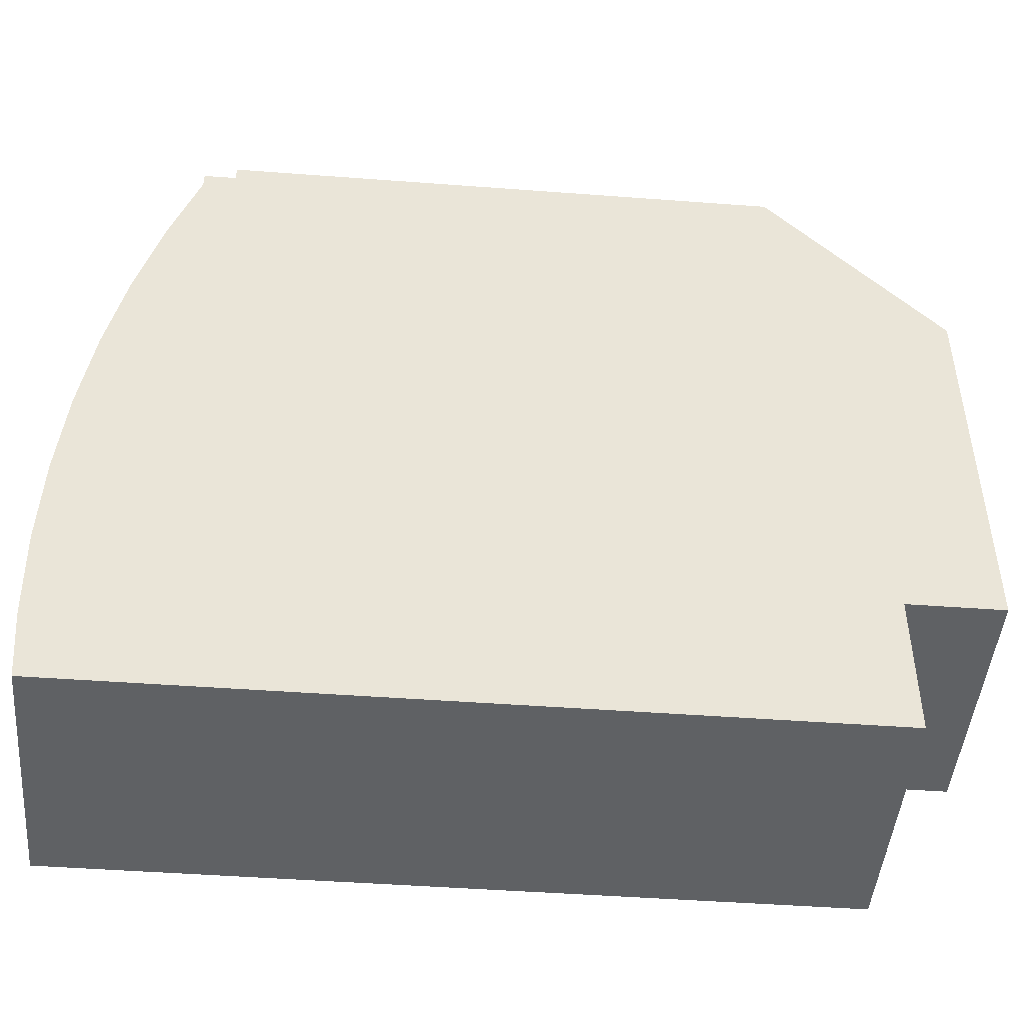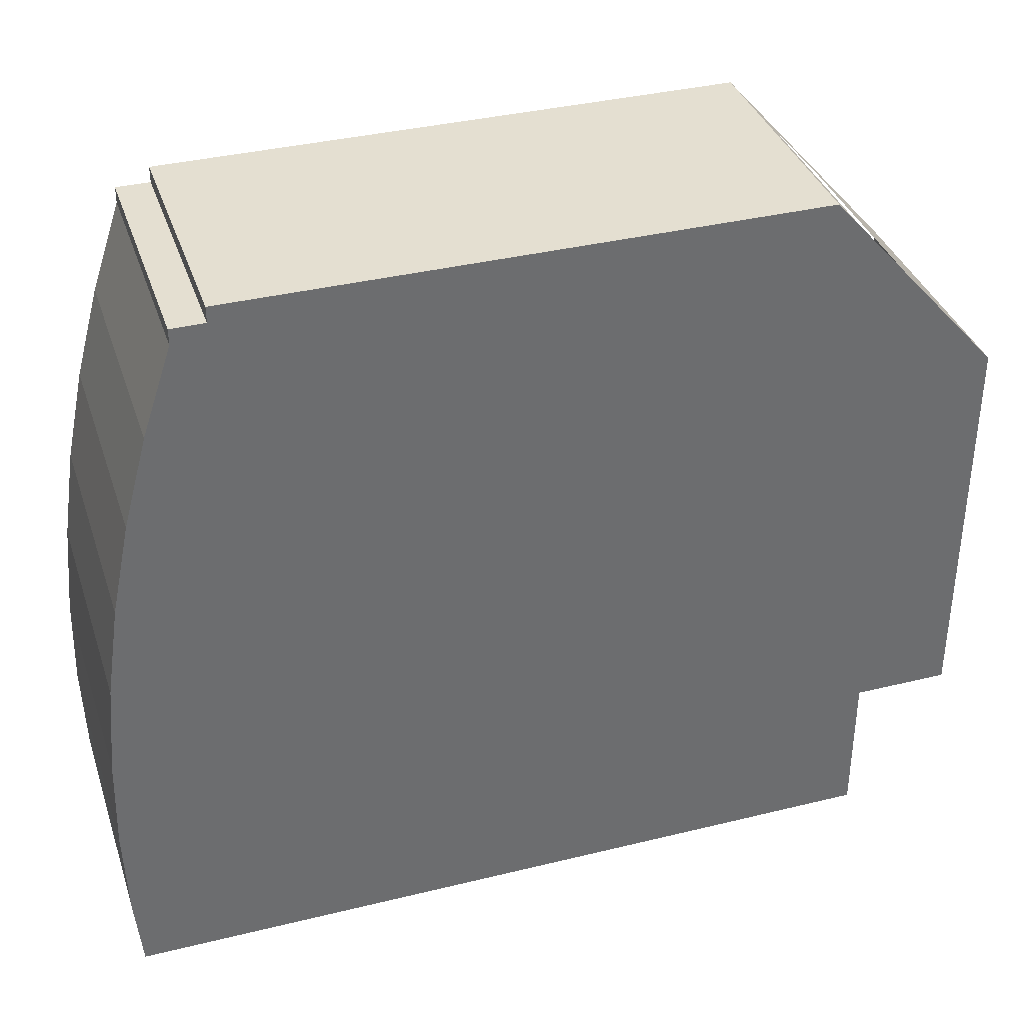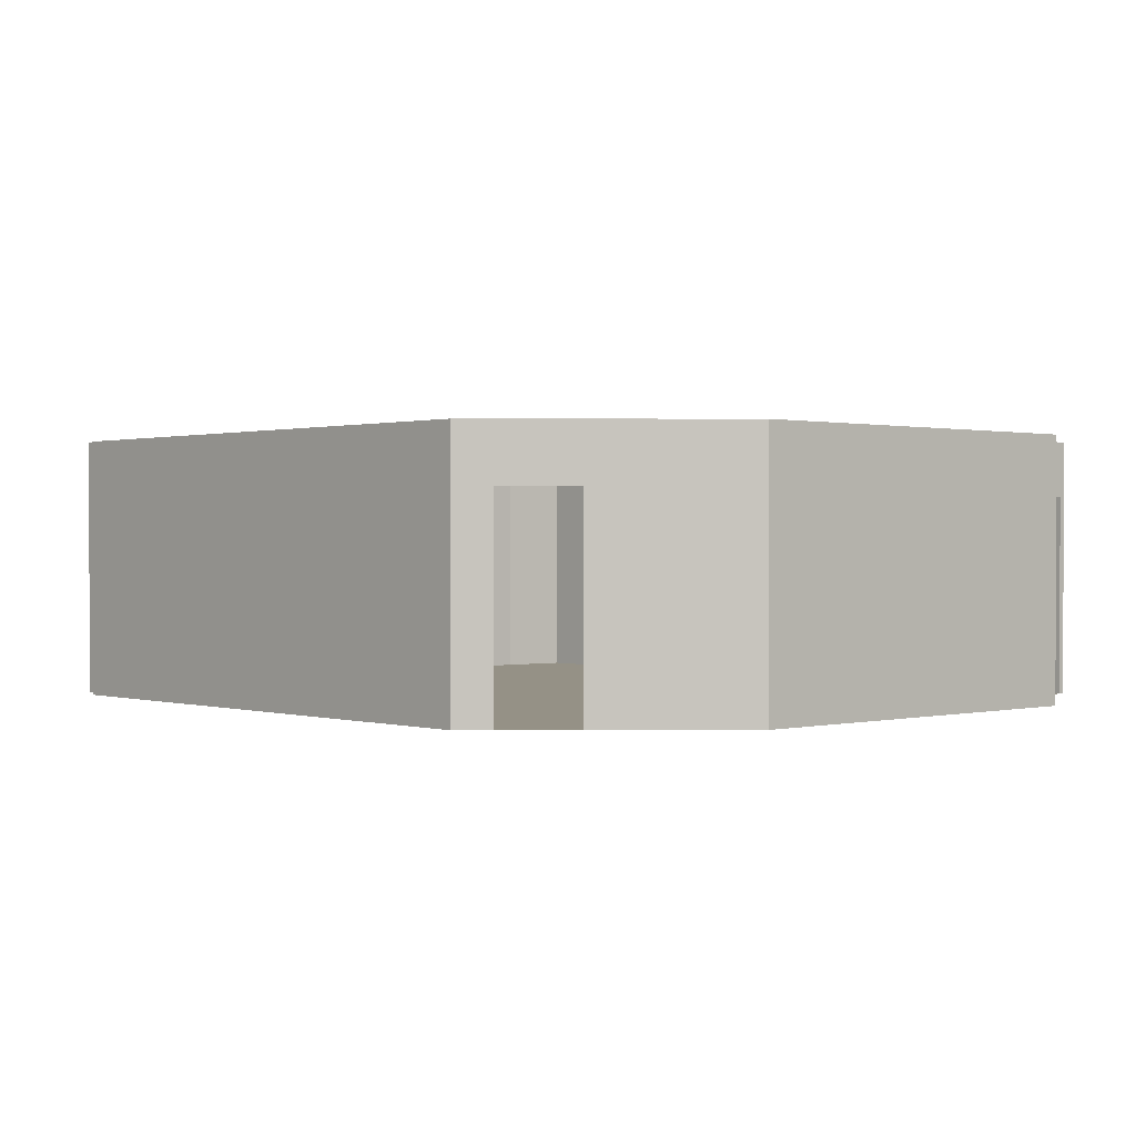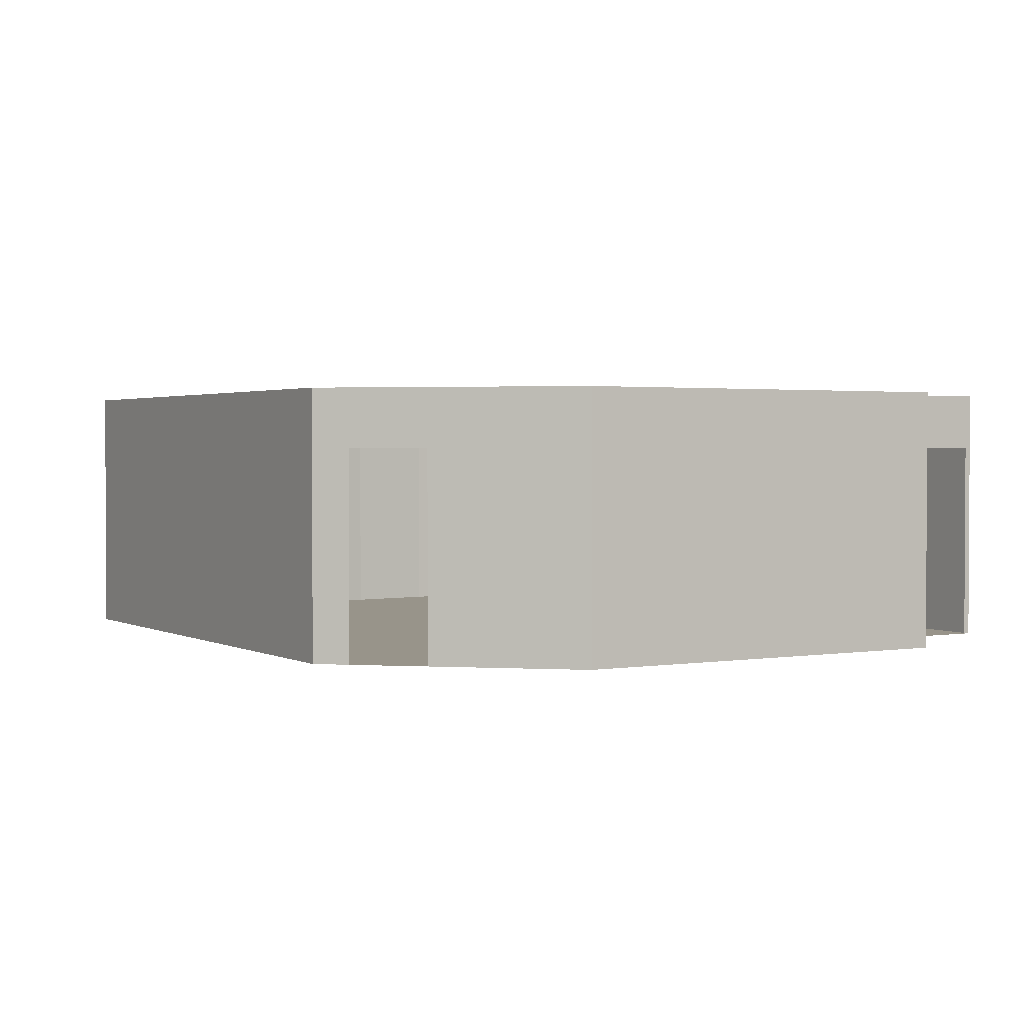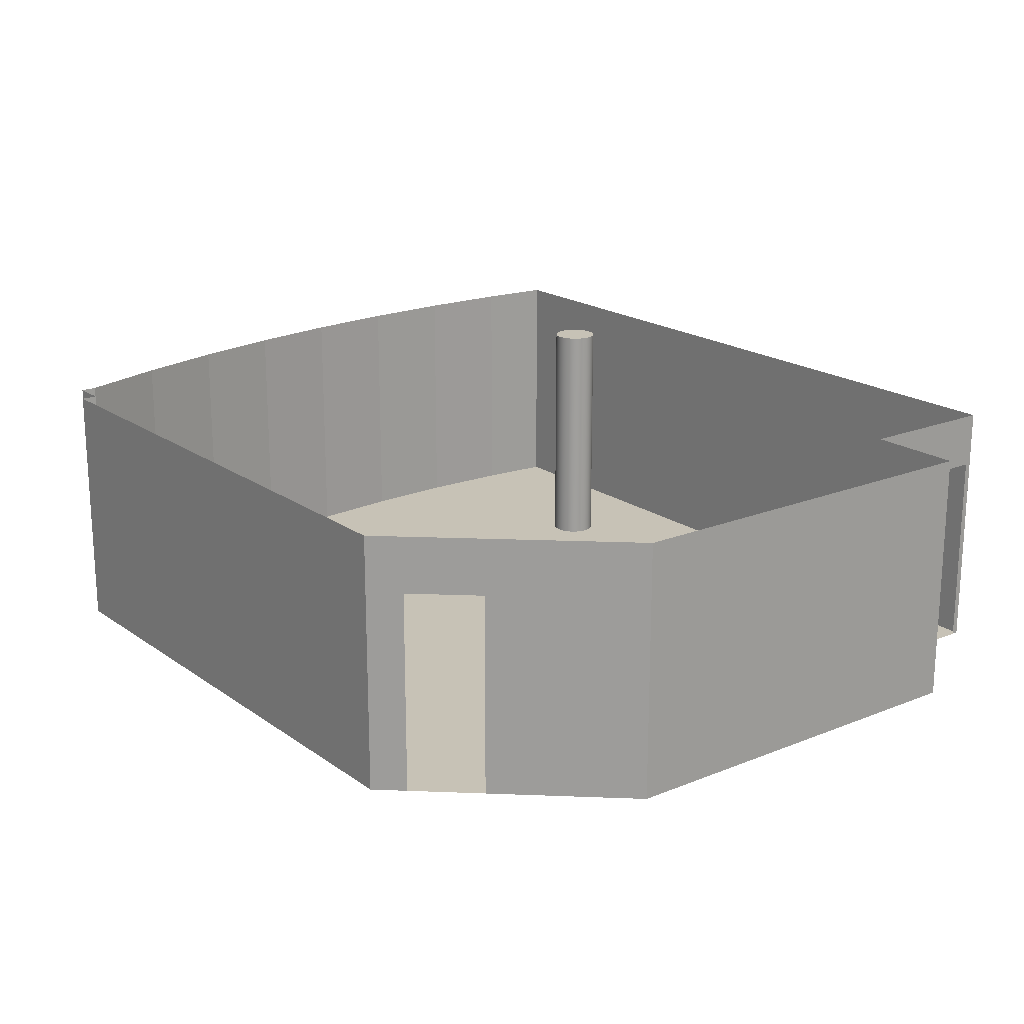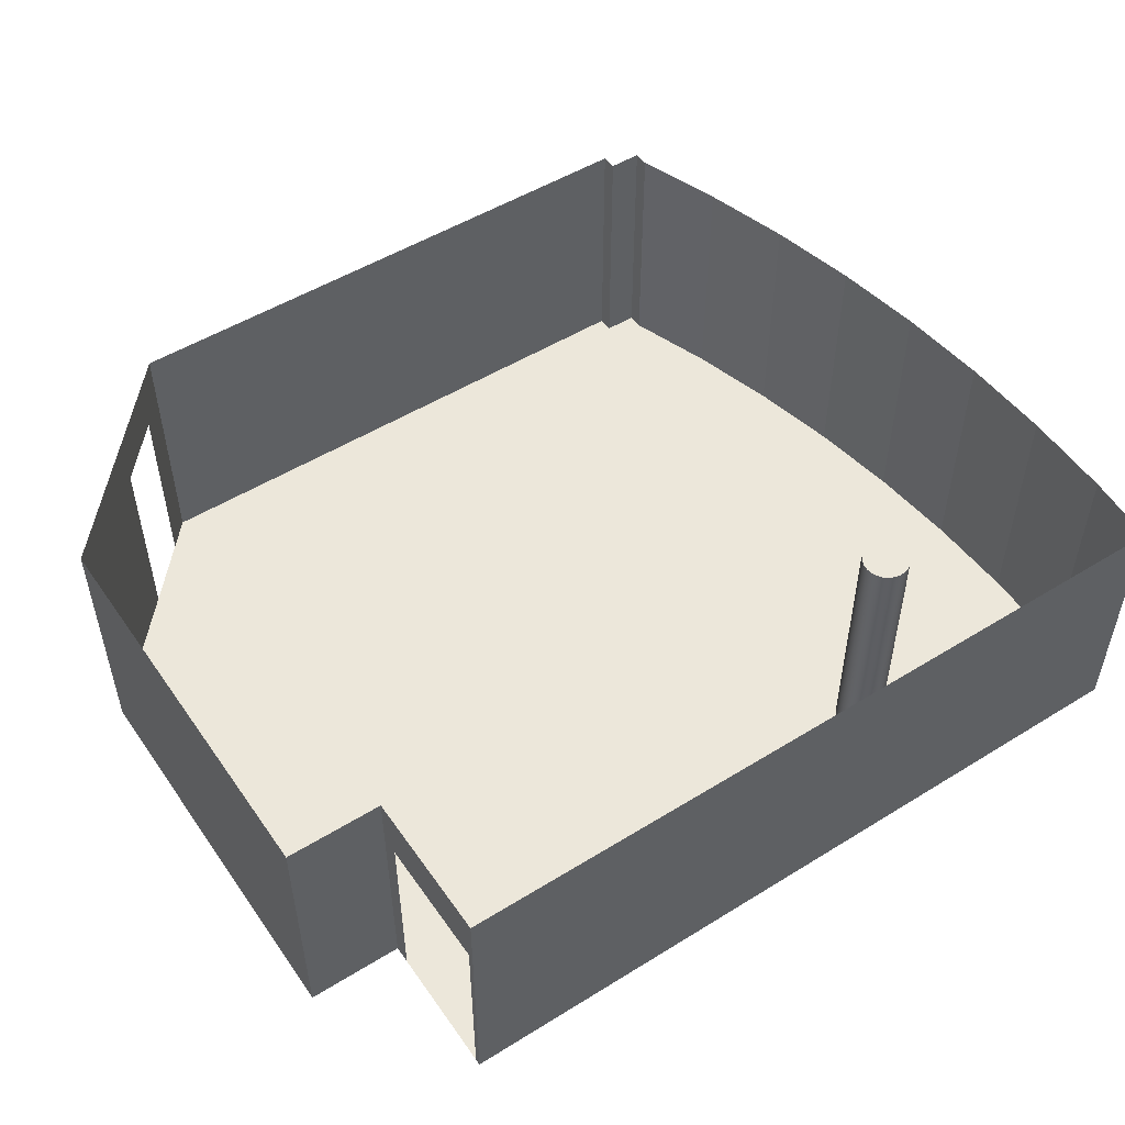
<metadata>
{"format":"obj","ext":"obj","renderer":"f3d","projection":"perspective","resolution":1024,"background":"white","views":[{"elev":-46.5,"azim":-4.9,"up":"+Z"},{"elev":36.6,"azim":-17.7,"up":"+Z"},{"elev":0.7,"azim":47.7,"up":"+Y"},{"elev":1.8,"azim":59.4,"up":"+Y"},{"elev":19.1,"azim":52.6,"up":"+Y"},{"elev":51.2,"azim":146.1,"up":"+Y"}]}
</metadata>
<code>
g Mesh1 Group1 AUL017 Model
v 5.829 6.426 -36.58
v 5.786 3.451 -36.53
v 5.786 6.426 -36.53
f 1 2 3
v 5.829 3.451 -36.58
f 2 1 4
f 3 2 1
v 5.759 3.451 -36.46
f 5 3 2
v 5.759 6.426 -36.46
f 3 5 6
f 6 5 3
v 5.75 3.451 -36.39
f 7 6 5
v 5.75 6.426 -36.39
f 6 7 8
f 8 7 6
v 5.759 3.451 -36.32
f 9 8 7
v 5.759 6.426 -36.32
f 8 9 10
f 10 9 8
v 5.786 3.451 -36.26
f 11 10 9
v 5.786 6.426 -36.26
f 10 11 12
f 12 11 10
v 5.829 3.451 -36.2
f 13 12 11
v 5.829 6.426 -36.2
f 12 13 14
f 14 13 12
v 5.885 6.426 -36.16
f 13 15 14
v 5.885 3.451 -36.16
f 15 13 16
f 16 13 15
f 14 15 13
f 1 14 15
f 3 14 1
f 3 12 14
f 6 12 3
f 6 10 12
f 10 6 8
f 8 6 10
f 12 10 6
f 3 12 6
f 14 12 3
f 1 14 3
f 15 14 1
v 5.885 6.426 -36.63
f 1 15 17
f 17 15 1
v 5.918 6.426 -36.14
f 17 15 18
f 18 15 17
v 5.951 6.426 -36.13
f 15 19 18
v 5.951 3.451 -36.13
f 15 20 19
f 20 15 16
f 16 15 20
f 19 20 15
v 6.021 6.426 -36.12
f 20 21 19
v 6.021 3.451 -36.12
f 21 20 22
f 22 20 21
f 19 21 20
v 5.951 6.426 -36.65
f 23 19 21
f 23 18 19
f 17 18 23
f 23 18 17
f 19 18 23
f 18 19 15
f 21 19 23
v 6.021 6.426 -36.66
f 23 21 24
f 24 21 23
v 6.091 6.426 -36.13
f 24 21 25
f 25 21 24
f 22 25 21
v 6.091 3.451 -36.13
f 25 22 26
f 26 22 25
f 21 25 22
v 6.156 6.426 -36.16
f 26 27 25
v 6.156 3.451 -36.16
f 27 26 28
f 28 26 27
f 25 27 26
v 6.091 6.426 -36.65
f 29 25 27
f 24 25 29
f 29 25 24
f 27 25 29
v 6.156 6.426 -36.63
f 29 27 30
f 30 27 29
v 6.212 6.426 -36.2
f 30 27 31
f 31 27 30
f 28 31 27
v 6.212 3.451 -36.2
f 31 28 32
f 32 28 31
f 27 31 28
v 6.255 3.451 -36.26
f 33 31 32
v 6.255 6.426 -36.26
f 31 33 34
f 32 31 33
f 34 33 31
v 6.283 3.451 -36.32
f 35 34 33
v 6.283 6.426 -36.32
f 34 35 36
f 33 34 35
f 36 35 34
v 6.292 3.451 -36.39
f 37 36 35
v 6.292 6.426 -36.39
f 36 37 38
f 35 36 37
f 38 37 36
v 6.283 3.451 -36.46
f 39 38 37
v 6.283 6.426 -36.46
f 38 39 40
f 37 38 39
f 40 39 38
v 6.255 3.451 -36.53
f 41 40 39
v 6.255 6.426 -36.53
f 40 41 42
f 39 40 41
f 42 41 40
v 6.212 3.451 -36.58
f 43 42 41
v 6.212 6.426 -36.58
f 42 43 44
f 41 42 43
f 44 43 42
v 6.156 3.451 -36.63
f 45 44 43
f 44 45 30
f 43 44 45
f 30 45 44
f 45 29 30
v 6.091 3.451 -36.65
f 29 45 46
f 46 45 29
f 30 29 45
f 46 24 29
v 6.021 3.451 -36.66
f 24 46 47
f 47 46 24
f 29 24 46
f 47 23 24
v 5.951 3.451 -36.65
f 23 47 48
f 48 47 23
f 24 23 47
v 5.885 3.451 -36.63
f 49 23 48
f 23 49 17
f 48 23 49
f 17 49 23
f 49 1 17
f 1 49 4
f 4 49 1
f 17 1 49
f 4 1 2
f 30 31 44
f 44 31 30
f 44 31 34
f 34 31 44
f 44 34 42
f 42 34 44
f 42 34 36
f 36 34 42
f 42 36 40
f 40 36 42
f 40 36 38
f 38 36 40
f 11 12 13
f 9 10 11
f 7 8 9
f 5 6 7
f 2 3 5
g Mesh2 Group1 AUL017 Model
l 4 2
l 49 4
l 48 49
l 47 48
l 46 47
l 45 46
l 43 45
l 41 43
l 39 41
l 37 39
l 35 37
l 33 35
l 32 33
l 28 32
l 26 28
l 22 26
l 20 22
l 16 20
l 13 16
l 11 13
l 9 11
l 7 9
l 5 7
l 2 5
g Mesh3 Group1 AUL017 Model
l 1 3
l 17 1
l 23 17
l 24 23
l 29 24
l 30 29
l 44 30
l 42 44
l 40 42
l 38 40
l 36 38
l 34 36
l 31 34
l 27 31
l 25 27
l 21 25
l 19 21
l 18 19
l 15 18
l 14 15
l 12 14
l 10 12
l 8 10
l 6 8
l 3 6
g Mesh4 AUL017 Model
v 3.316 3.451 -36.89
v 3.316 3.451 -34.74
v 3.284 3.451 -35.81
f 50 51 52
v 3.392 3.451 -37.74
f 51 50 53
f 52 51 50
v 3.316 6.426 -34.74
f 52 54 51
v 3.284 6.426 -35.81
f 54 52 55
f 51 54 52
v 3.412 6.426 -33.66
f 56 51 54
v 3.412 3.451 -33.66
f 51 56 57
f 57 56 51
v 3.571 6.426 -32.6
f 58 57 56
v 3.571 3.451 -32.6
f 57 58 59
f 59 58 57
v 3.794 6.426 -31.54
f 60 59 58
v 3.794 3.451 -31.54
f 59 60 61
f 61 60 59
v 4.079 6.426 -30.51
f 62 61 60
v 4.079 3.451 -30.51
f 61 62 63
f 63 62 61
v 4.403 6.426 -29.55
f 64 63 62
v 4.403 3.451 -29.55
f 63 64 65
f 65 64 63
v 4.425 6.426 -29.49
f 66 65 64
v 4.425 3.451 -29.49
f 65 66 67
f 67 66 65
v 4.425 6.426 -29.48
f 68 67 66
v 4.425 3.451 -29.48
f 67 68 69
f 69 68 67
v 4.425 6.426 -29.3
f 70 69 68
v 4.425 3.451 -29.3
f 69 70 71
f 71 70 69
v 4.808 3.451 -29.3
f 70 72 71
v 4.808 6.426 -29.3
f 72 70 73
f 71 72 70
v 12.36 3.451 -37.74
f 71 74 72
f 69 74 71
f 67 74 69
f 65 74 67
f 63 74 65
f 61 74 63
f 59 74 61
f 57 74 59
f 57 53 74
f 51 53 57
f 53 50 51
v 3.316 6.426 -36.89
f 53 75 50
v 3.392 6.426 -37.74
f 75 53 76
f 50 75 53
f 55 50 75
f 50 55 52
f 52 55 50
f 55 52 54
f 75 50 55
f 76 53 75
v 12.11 6.426 -37.74
f 53 77 76
v 12.36 6.426 -37.74
f 53 78 77
f 78 53 74
f 74 53 78
f 74 53 57
f 57 53 51
f 59 74 57
f 61 74 59
f 63 74 61
f 65 74 63
f 67 74 65
f 69 74 67
f 71 74 69
f 72 74 71
v 4.808 3.451 -29.12
f 72 74 79
f 79 74 72
v 11.44 3.451 -29.12
f 79 74 80
f 80 74 79
v 11.72 3.451 -29.43
f 80 74 81
f 81 74 80
v 12.29 3.451 -30.07
f 81 74 82
f 82 74 81
v 12.36 3.451 -36.03
f 82 74 83
f 83 74 82
v 12.36 3.451 -37.68
f 83 74 84
f 84 74 83
f 84 78 74
v 12.36 5.783 -37.68
f 85 78 84
v 12.36 5.783 -36.23
f 86 78 85
v 12.36 6.426 -36.03
f 86 87 78
f 87 86 83
f 83 86 87
v 12.36 3.451 -36.23
f 88 83 86
f 83 84 88
f 88 84 83
f 86 83 88
f 78 87 86
f 85 78 86
f 84 78 85
f 74 78 84
v 13.46 6.426 -36.03
f 83 89 87
v 13.46 3.451 -36.03
f 89 83 90
f 90 83 89
v 13.46 3.451 -31.39
f 91 83 90
f 82 83 91
f 91 83 82
f 90 83 91
f 91 89 90
v 13.46 6.426 -31.39
f 89 91 92
f 92 91 89
f 82 92 91
v 12.29 5.783 -30.07
f 93 92 82
v 11.72 5.783 -29.43
f 94 92 93
v 11.44 6.426 -29.12
f 94 95 92
f 95 94 80
f 80 94 95
f 81 80 94
f 94 80 81
f 92 95 94
f 93 92 94
f 82 92 93
f 91 92 82
f 79 95 80
v 4.808 6.426 -29.12
f 95 79 96
f 80 95 79
f 96 79 95
f 72 96 79
f 96 72 73
f 79 96 72
f 73 72 96
f 73 70 72
f 90 89 91
f 87 89 83
f 77 78 53
f 76 77 53
f 68 69 70
f 66 67 68
f 64 65 66
f 62 63 64
f 60 61 62
f 58 59 60
f 56 57 58
f 54 51 56
g Mesh5 AUL017 Model
l 83 88
l 90 83
l 91 90
l 82 91
l 81 82
l 80 81
l 79 80
l 72 79
l 71 72
l 69 71
l 67 69
l 65 67
l 63 65
l 61 63
l 59 61
l 57 59
l 51 57
l 52 51
l 50 52
l 53 50
l 74 53
l 84 74
l 88 84
l 86 88
l 85 86
l 84 85
l 74 78
l 77 78
l 77 76
l 53 76
l 76 75
l 50 75
l 75 55
l 52 55
l 55 54
l 51 54
l 54 56
l 57 56
l 56 58
l 59 58
l 58 60
l 61 60
l 60 62
l 63 62
l 62 64
l 65 64
l 64 66
l 67 66
l 66 68
l 69 68
l 68 70
l 71 70
l 70 73
l 72 73
l 73 96
l 79 96
l 96 95
l 80 95
l 95 92
l 91 92
l 92 89
l 90 89
l 89 87
l 83 87
l 87 78
l 94 81
l 93 94
l 82 93

</code>
